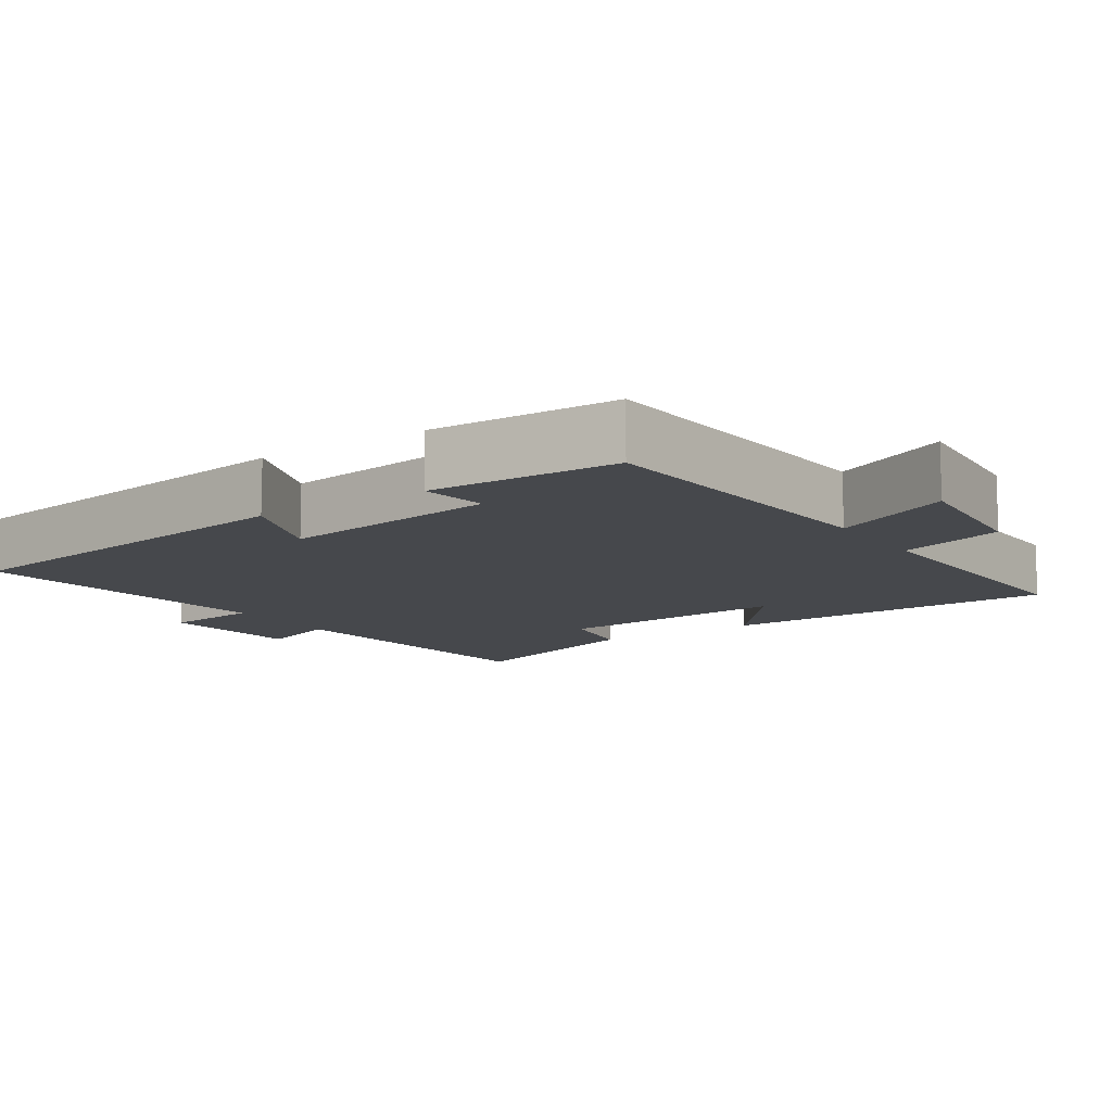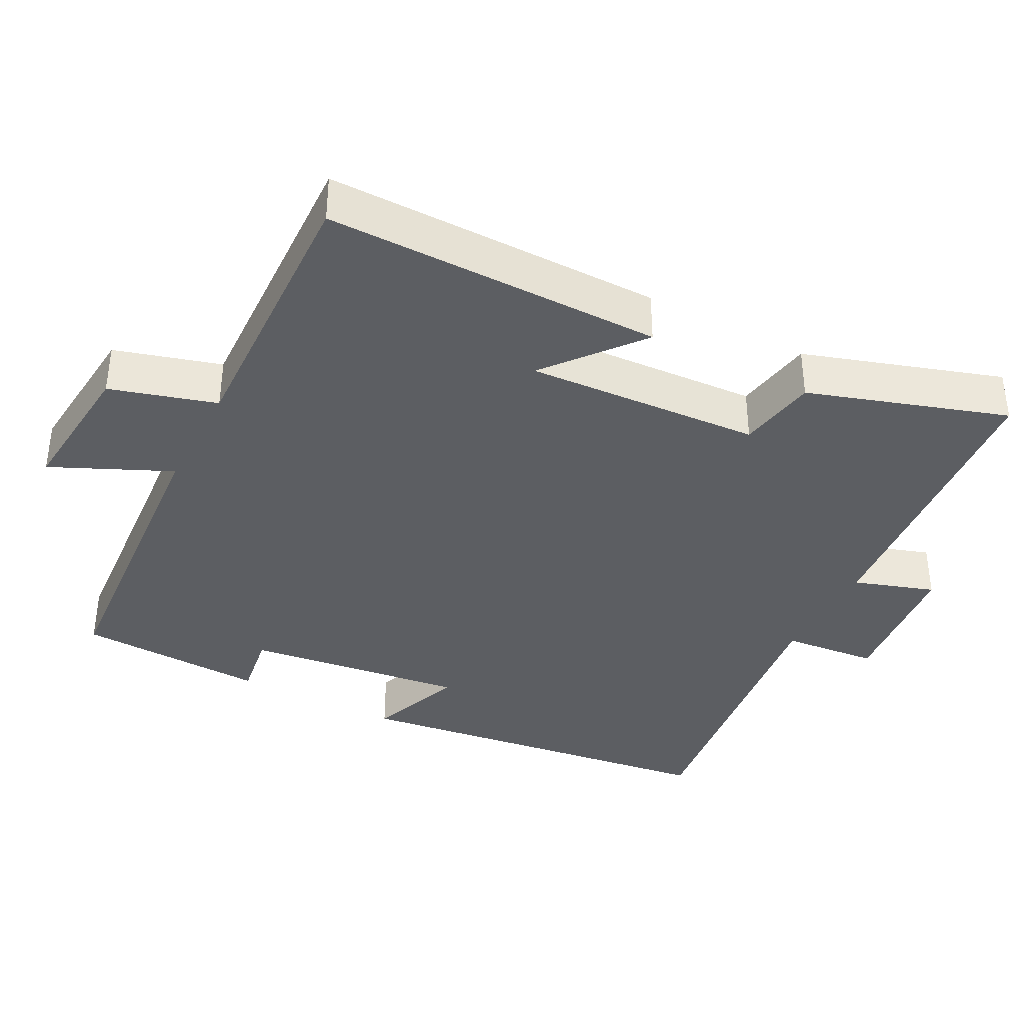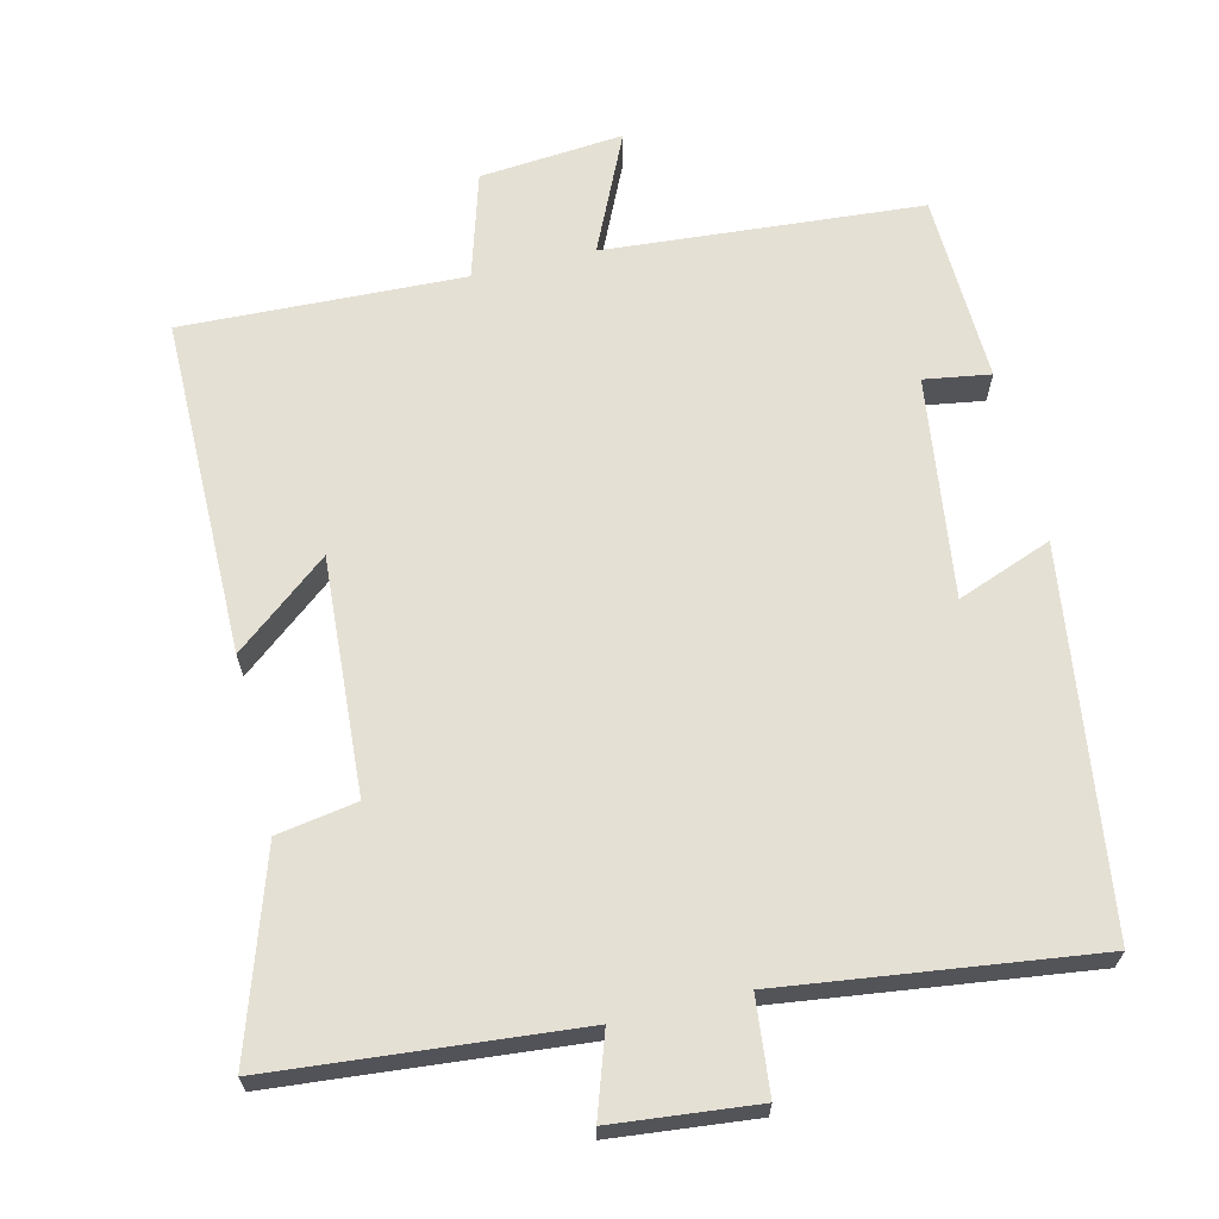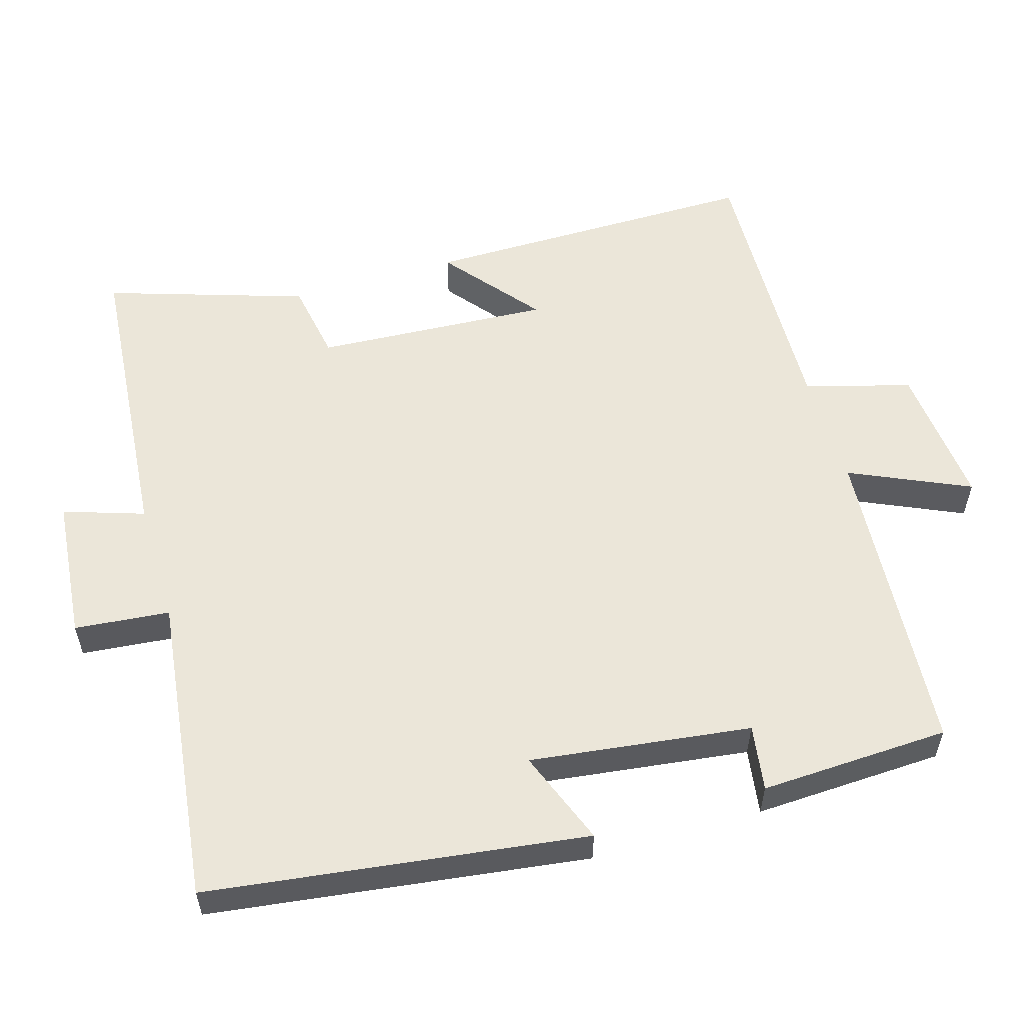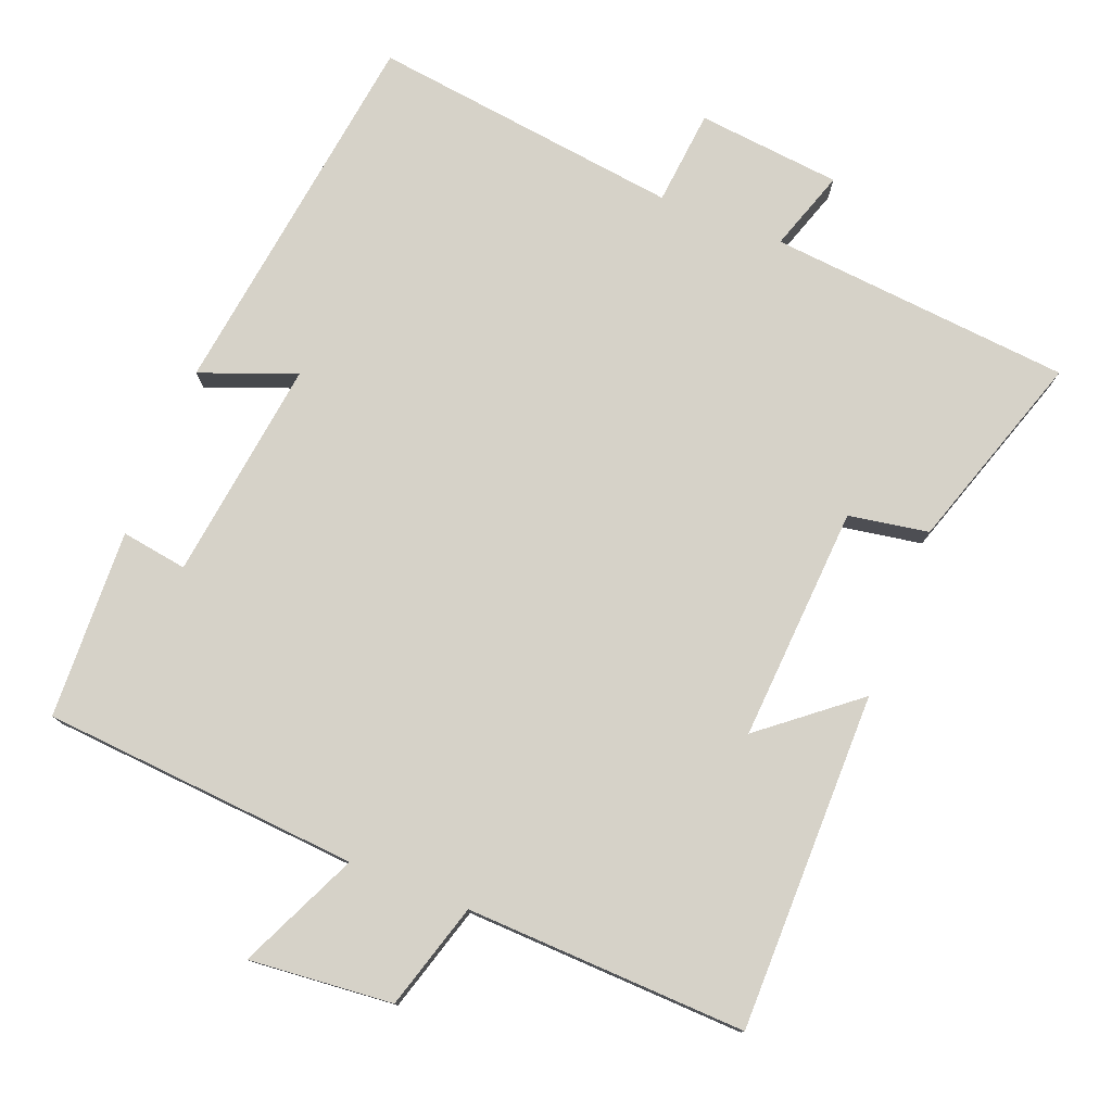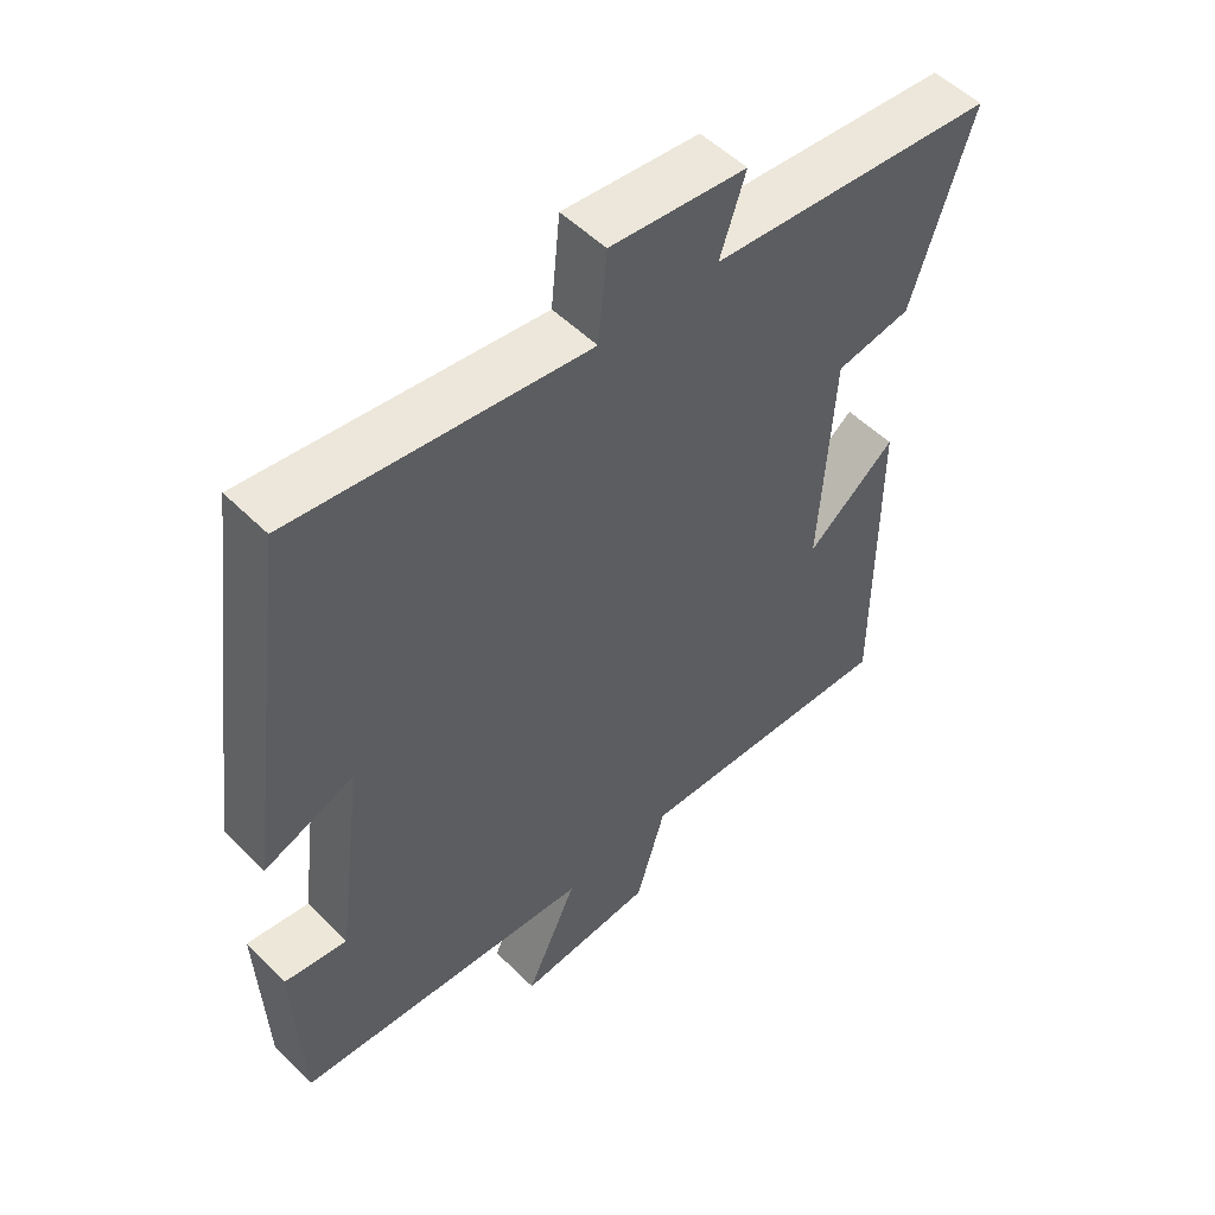
<metadata>
{"format":"obj","ext":"obj","renderer":"f3d","projection":"perspective","resolution":1024,"background":"white","views":[{"elev":-11.1,"azim":124.0,"up":"+Y"},{"elev":-37.8,"azim":-117.7,"up":"+Y"},{"elev":65.9,"azim":-13.4,"up":"+Y"},{"elev":56.3,"azim":73.3,"up":"+Y"},{"elev":77.7,"azim":-158.5,"up":"+Y"},{"elev":52.5,"azim":136.7,"up":"+Z"}]}
</metadata>
<code>
v -0.5 0.07 -0.514
v -0.5 0.07 -0.048
v -0.37 0.07 -0.153
v -0.39 0.07 0.171
v -0.5 0.07 0.19
v -0.589 0.07 0.463
v -0.172 0.07 0.5
v -0.209 0.07 0.611
v -0.011 0.07 0.631
v 0.002 0.07 0.5
v 0.429 0.07 0.554
v 0.5 0.07 0.034
v 0.369 0.07 0.084
v 0.409 0.07 -0.22
v 0.5 0.07 -0.206
v 0.49 0.07 -0.467
v 0.053 0.07 -0.5
v 0.128 0.07 -0.664
v -0.07 0.07 -0.646
v -0.113 0.07 -0.5
v -0.5 0 -0.514
v -0.5 0 -0.048
v -0.37 0 -0.153
v -0.39 0 0.171
v -0.5 0 0.19
v -0.589 0 0.463
v -0.172 0 0.5
v -0.209 0 0.611
v -0.011 0 0.631
v 0.002 0 0.5
v 0.429 0 0.554
v 0.5 0 0.034
v 0.369 0 0.084
v 0.409 0 -0.22
v 0.5 0 -0.206
v 0.49 0 -0.467
v 0.053 0 -0.5
v 0.128 0 -0.664
v -0.07 0 -0.646
v -0.113 0 -0.5
f 17 18 19 20
f 15 16 17 20
f 14 15 20 1
f 13 14 1
f 10 11 12 13
f 10 13 1
f 7 8 9 10
f 4 5 6 7
f 3 4 7 10
f 1 2 3
f 1 3 10
f 40 39 38 37
f 40 37 36 35
f 21 40 35 34
f 21 34 33
f 33 32 31 30
f 21 33 30
f 30 29 28 27
f 27 26 25 24
f 30 27 24 23
f 23 22 21
f 30 23 21
f 1 21 22 2
f 2 22 23 3
f 3 23 24 4
f 4 24 25 5
f 5 25 26 6
f 6 26 27 7
f 7 27 28 8
f 8 28 29 9
f 9 29 30 10
f 10 30 31 11
f 11 31 32 12
f 12 32 33 13
f 13 33 34 14
f 14 34 35 15
f 15 35 36 16
f 16 36 37 17
f 17 37 38 18
f 18 38 39 19
f 19 39 40 20
f 20 40 21 1

</code>
